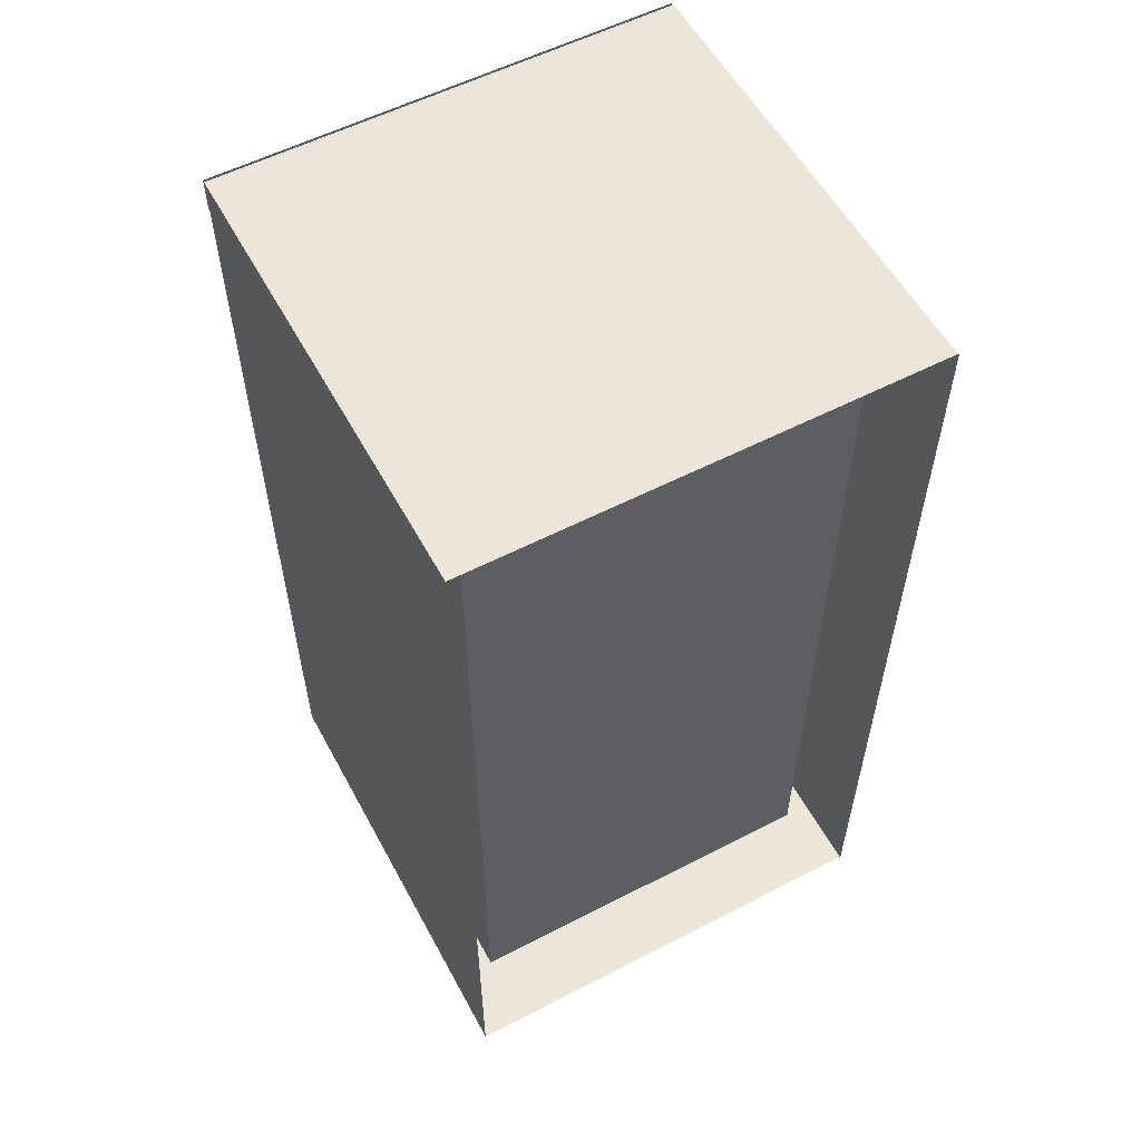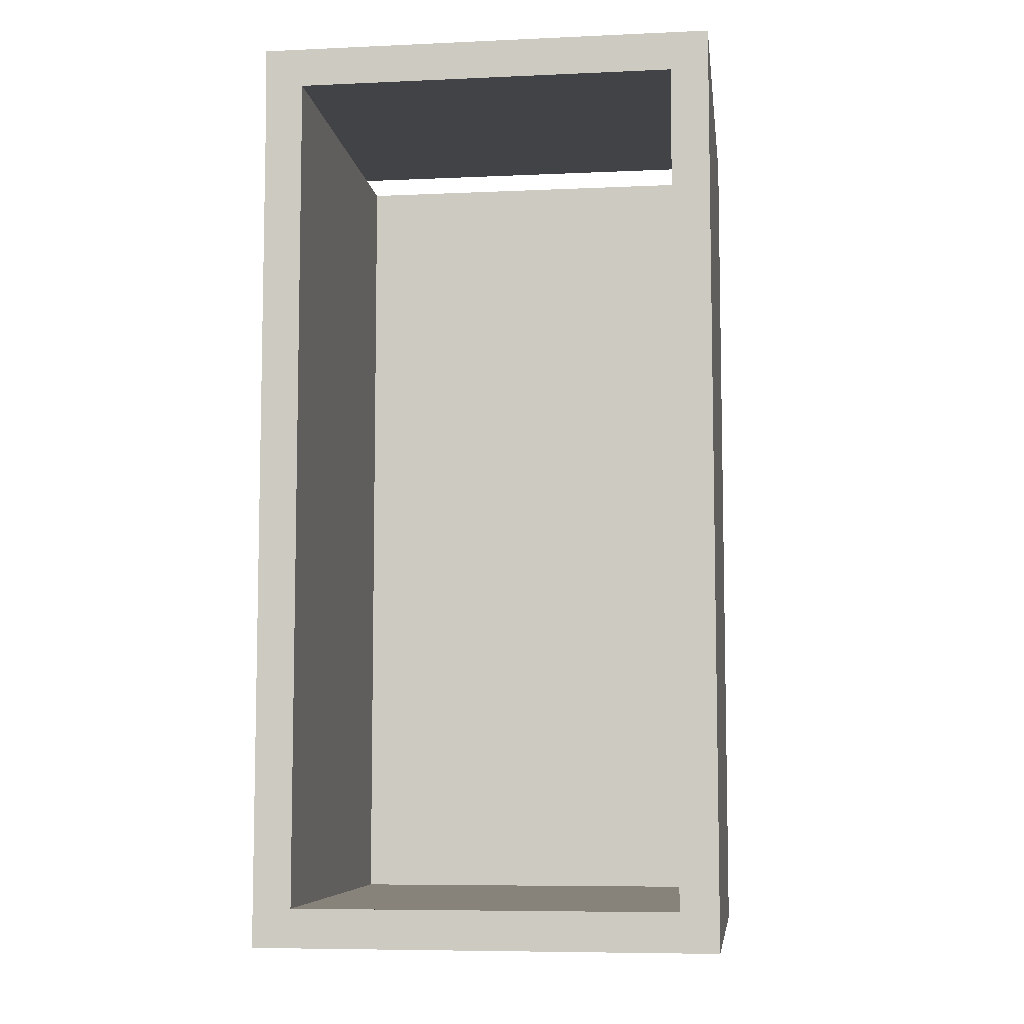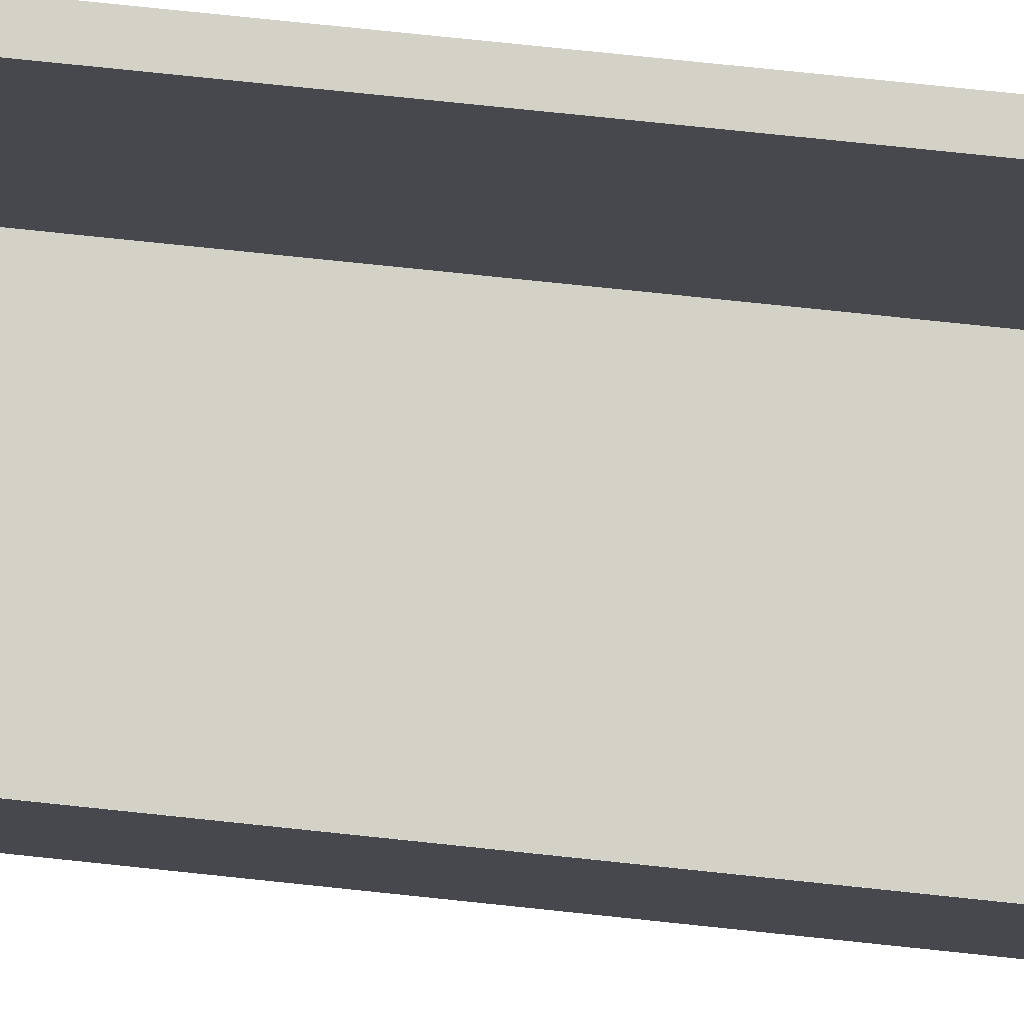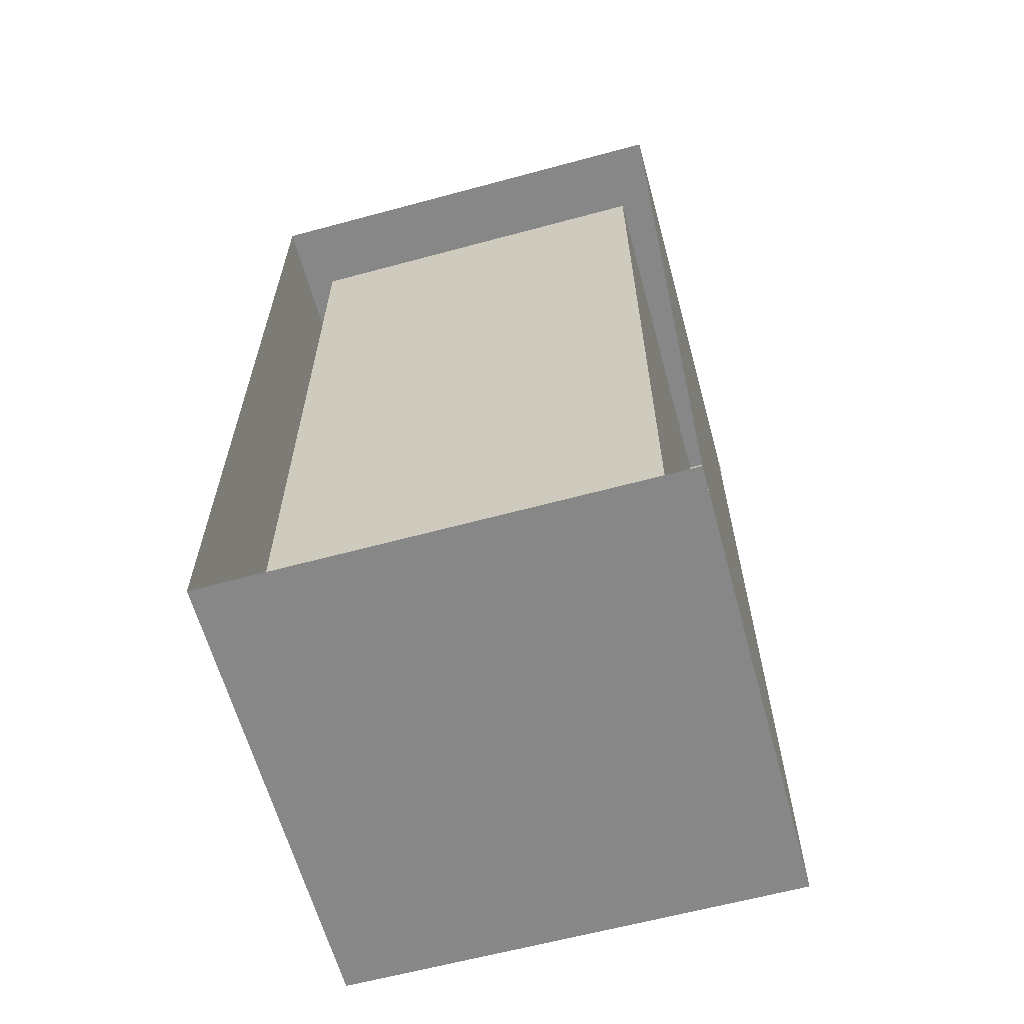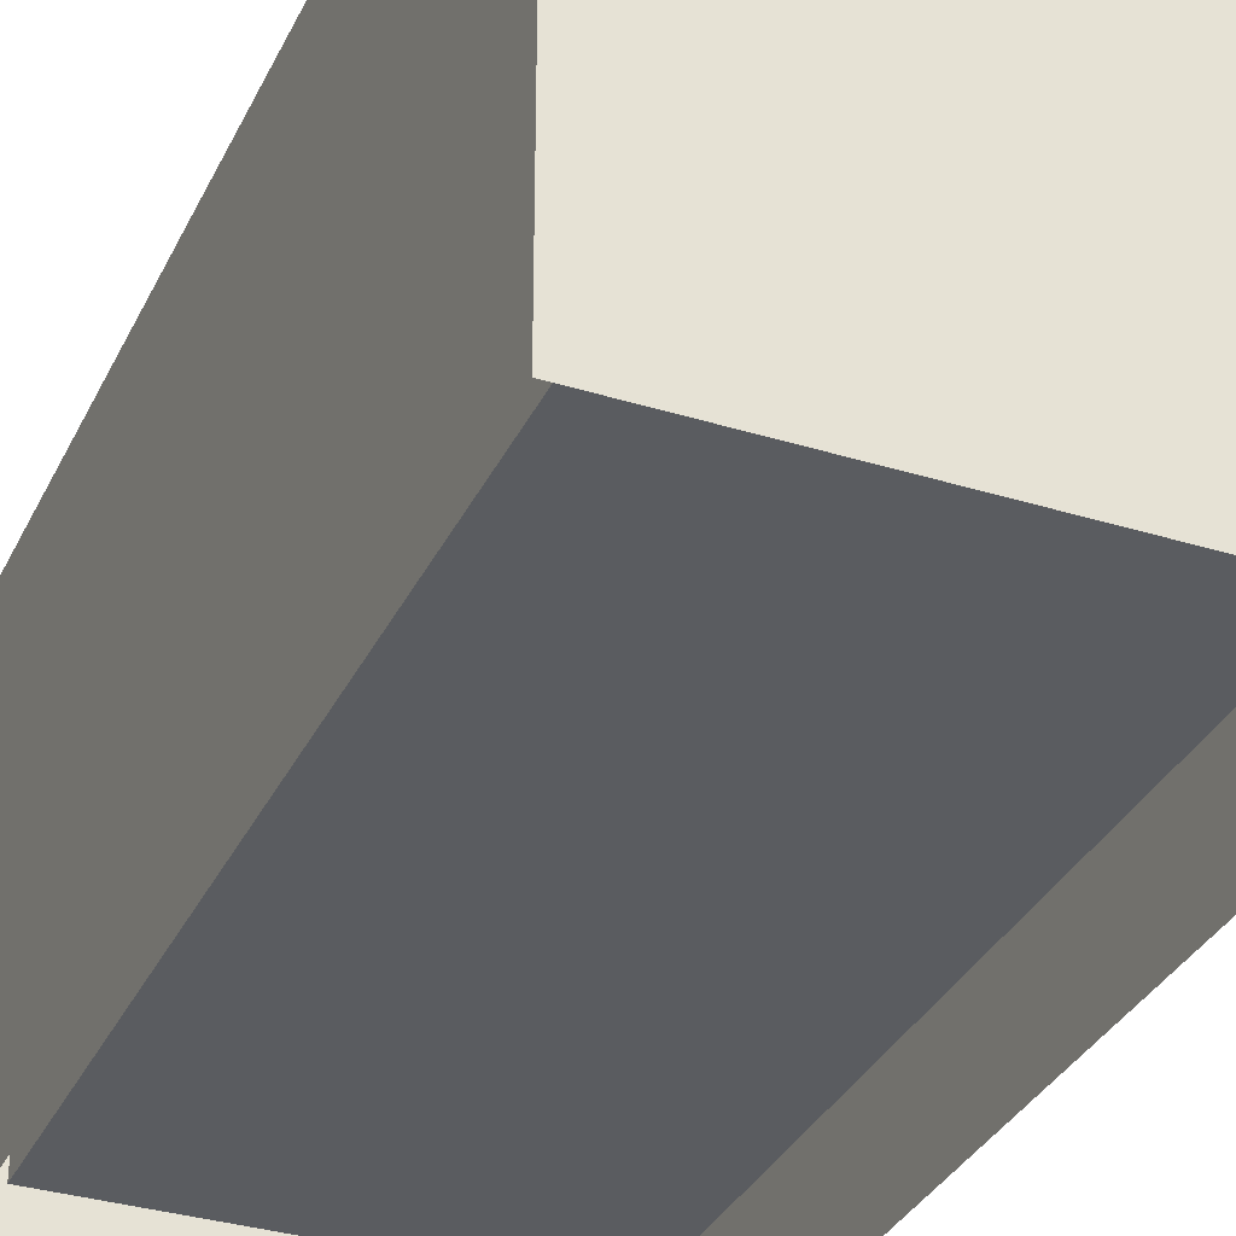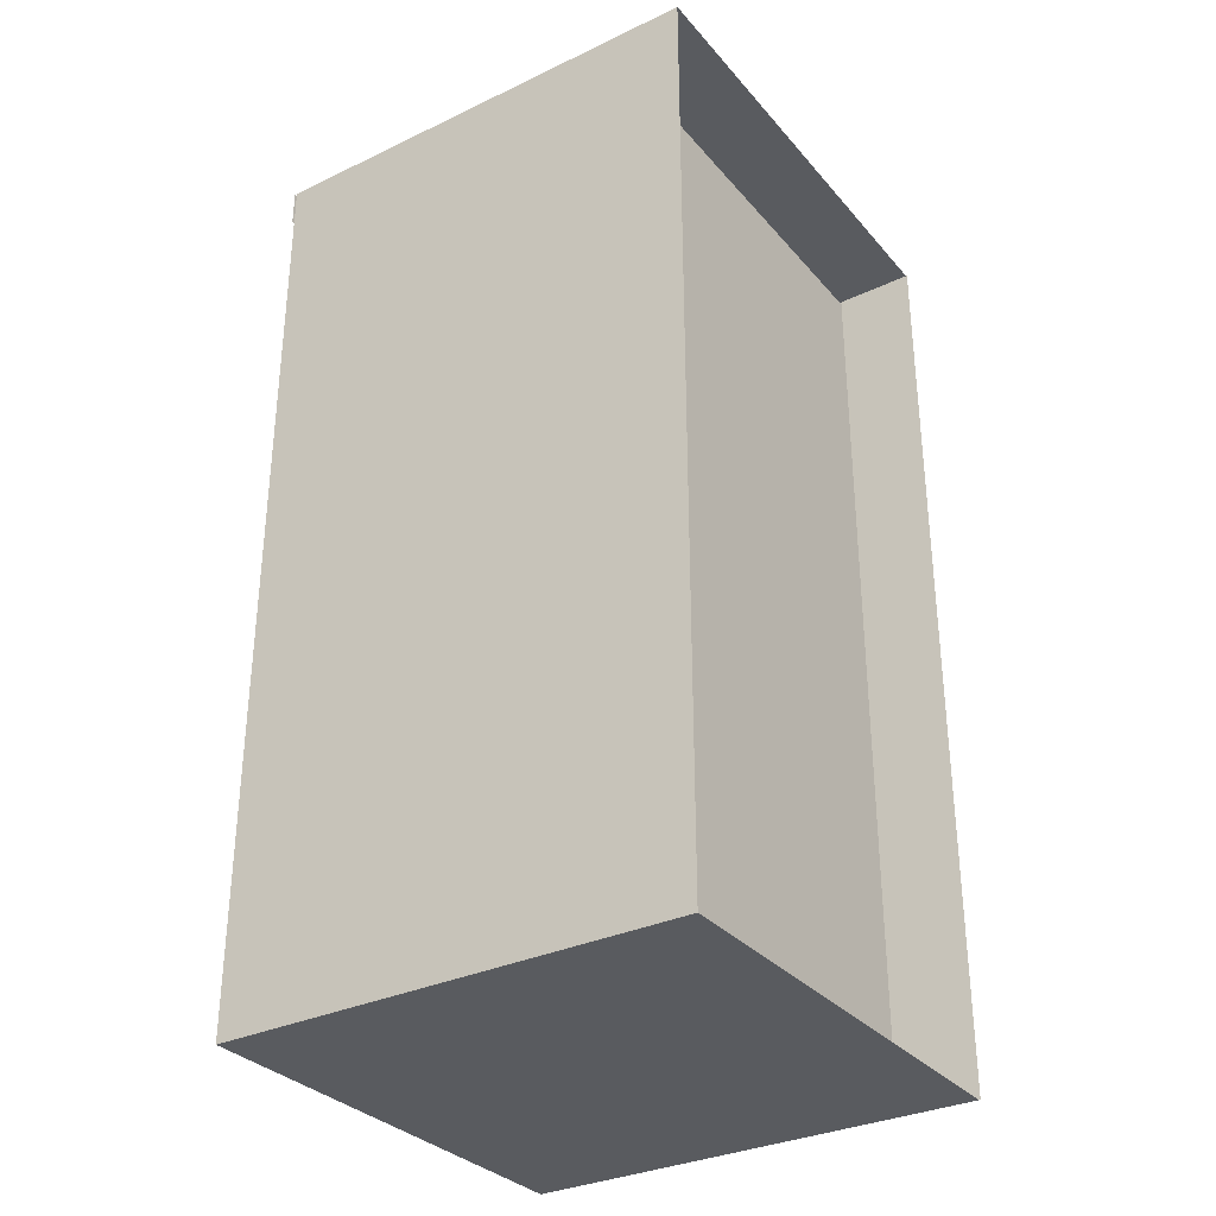
<metadata>
{"format":"obj","ext":"obj","renderer":"f3d","projection":"perspective","resolution":1024,"background":"white","views":[{"elev":56.7,"azim":-28.3,"up":"+Z"},{"elev":-7.4,"azim":-172.7,"up":"+Z"},{"elev":79.8,"azim":95.9,"up":"+Y"},{"elev":-62.5,"azim":15.3,"up":"+Z"},{"elev":-33.7,"azim":-22.9,"up":"+Y"},{"elev":-32.2,"azim":-56.4,"up":"+Z"}]}
</metadata>
<code>
v -0.2101 0.1133 0.4068
v -0.2101 -0.2941 -0.4084
v -0.2101 -0.2941 0.4068
v -0.2101 0.1133 -0.4084
v -0.2101 0.1133 0.3728
v 0.1974 0.1133 -0.408
v -0.1761 0.1133 0.3728
v -0.2101 0.1133 -0.3745
v 0.1974 -0.2941 -0.408
v 0.1974 0.1133 0.3728
v 0.1974 0.1133 0.4068
v 0.1634 0.1133 0.3728
v -0.1761 0.1133 -0.3741
v 0.1974 0.1133 -0.3741
v -0.1761 -0.241 0.3728
v -0.1761 -0.241 -0.3741
v 0.1634 0.1133 -0.3741
v 0.1634 -0.241 -0.3741
v 0.1634 -0.241 0.3728
v -0.2101 -0.2941 0.4068
v -0.2101 0.1129 0.4068
v -0.2101 -0.2941 -0.4084
v 0.1974 -0.2941 0.4068
v -0.2101 0.1133 -0.4084
v -0.2101 -0.2941 -0.4084
v -0.2101 0.1129 -0.4084
v -0.2101 0.1133 0.3728
v 0.1982 0.1133 0.3728
v -0.2101 0.1133 -0.3741
v 0.1982 0.1133 0.4068
v -0.2101 0.1133 -0.408
v -0.1761 0.1112 0.3728
v 0.1783 -0.241 -0.3741
v -0.1761 0.1112 -0.3741
v 0.1783 0.1133 -0.3741
v 0.1974 -0.2952 0.4068
v 0.1974 0.1122 0.4068
v 0.1974 -0.2952 -0.408
v 0.1974 0.1122 -0.408
v 0.1642 0.1133 0.4068
v 0.1642 0.1133 -0.408
v 0.1974 0.1133 -0.3764
v 0.1634 0.1133 -0.3764
v 0.1634 0.1133 0.4068
v -0.2101 0.1156 0.4068
v 0.1974 0.1156 0.4068
v -0.2101 0.1156 0.3748
v 0.1974 0.1156 0.3748
g mesh1_mesh1-geometry
f 1 2 3
f 2 1 4
f 3 2 1
f 4 1 2
f 4 1 5
f 5 1 4
f 6 2 4
f 4 2 6
f 1 7 5
f 5 7 1
f 4 5 8
f 8 5 4
f 2 6 9
f 9 6 2
f 8 6 4
f 4 6 8
f 10 1 11
f 11 1 10
f 7 1 12
f 12 1 7
f 13 5 7
f 7 5 13
f 5 13 8
f 8 13 5
f 6 8 14
f 14 8 6
f 12 1 10
f 10 1 12
f 15 13 7
f 7 13 15
f 14 8 13
f 13 8 14
f 14 12 10
f 10 12 14
f 13 15 16
f 16 15 13
f 14 13 17
f 17 13 14
f 12 14 17
f 17 14 12
f 18 13 16
f 16 13 18
f 13 18 17
f 17 18 13
f 18 12 17
f 17 12 18
f 12 18 19
f 19 18 12
g mesh1_mesh1-geometry
f 20 21 22
f 20 22 21
f 3 23 1
f 3 1 23
f 24 6 25
f 24 25 6
f 26 22 21
f 26 21 22
f 11 1 23
f 11 23 1
f 27 1 28
f 27 28 1
f 9 25 6
f 9 6 25
f 27 7 29
f 27 29 7
f 30 28 1
f 30 1 28
f 13 29 7
f 13 7 29
f 14 6 29
f 14 29 6
f 31 29 6
f 31 6 29
f 16 15 18
f 16 18 15
f 15 16 32
f 15 32 16
f 16 33 13
f 16 13 33
f 12 17 19
f 12 19 17
f 19 18 15
f 19 15 18
f 34 32 16
f 34 16 32
f 35 13 33
f 35 33 13
f 18 19 17
f 18 17 19
g mesh2_mesh2-geometry
f 36 37 38
f 36 38 37
f 39 38 37
f 39 37 38
g mesh3_mesh3-geometry
f 40 11 41
f 40 41 11
f 6 41 11
f 6 11 41
g mesh4_mesh4-geometry
f 42 43 11
f 42 11 43
f 44 11 43
f 44 43 11
g mesh5_mesh5-geometry
f 45 46 47
f 45 47 46
f 48 47 46
f 48 46 47
g mesh6_mesh6-geometry
l 23 9
g mesh7_mesh7-geometry
l 6 4
l 4 8
l 2 4
l 8 5
l 8 13
l 5 1
l 5 7
l 7 13
l 13 17
l 13 16
l 17 12
l 17 14
l 17 18
l 12 10

</code>
